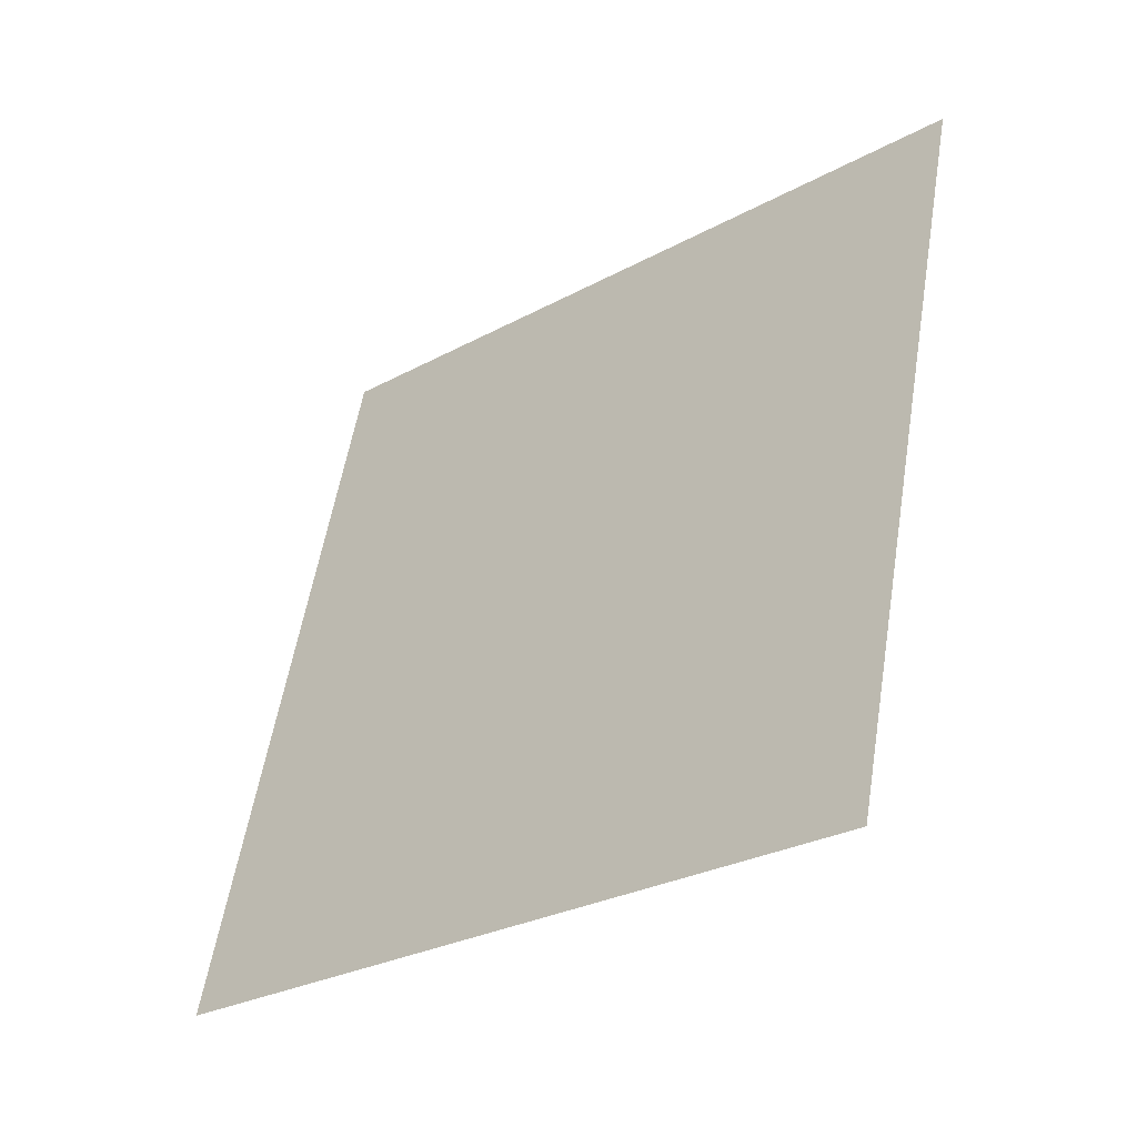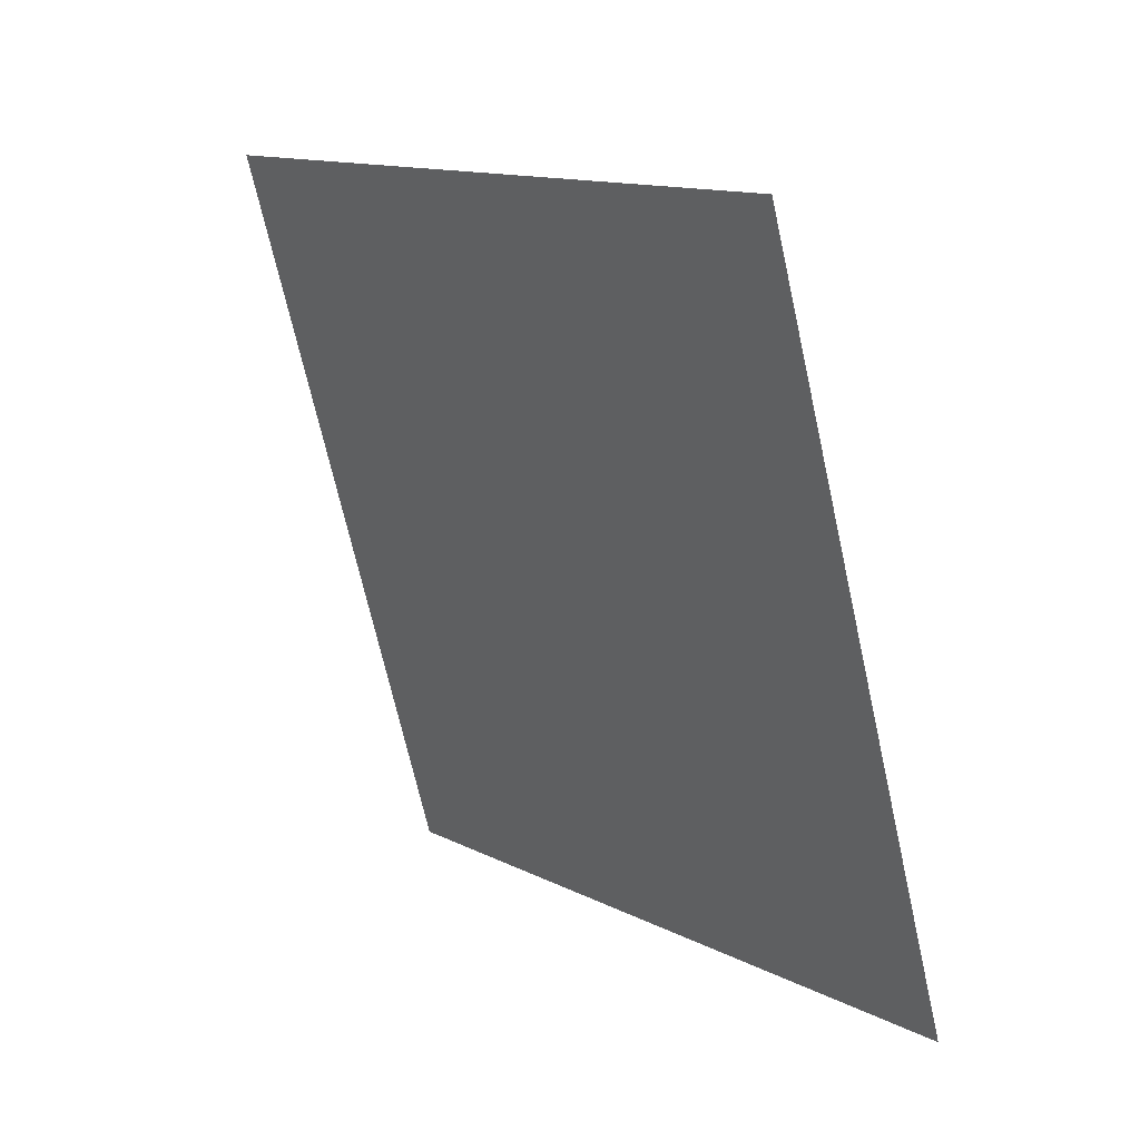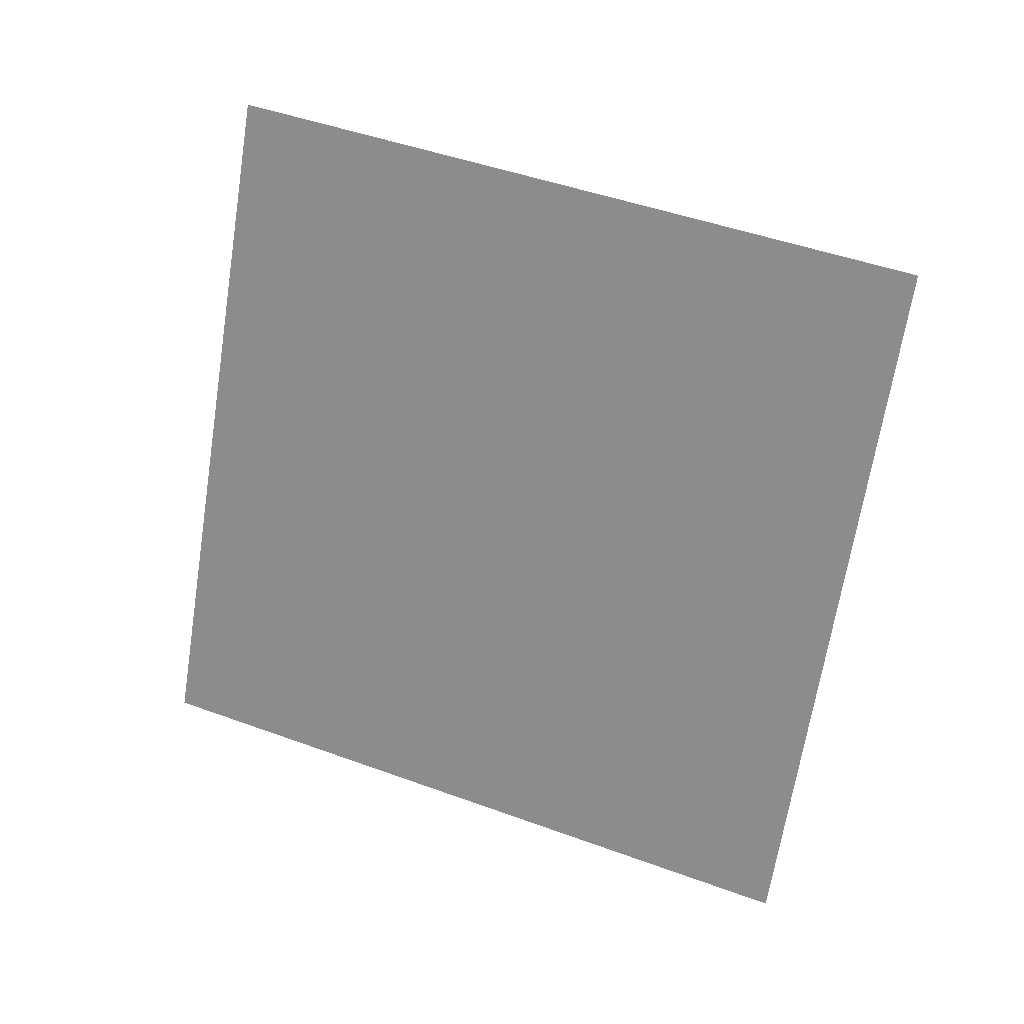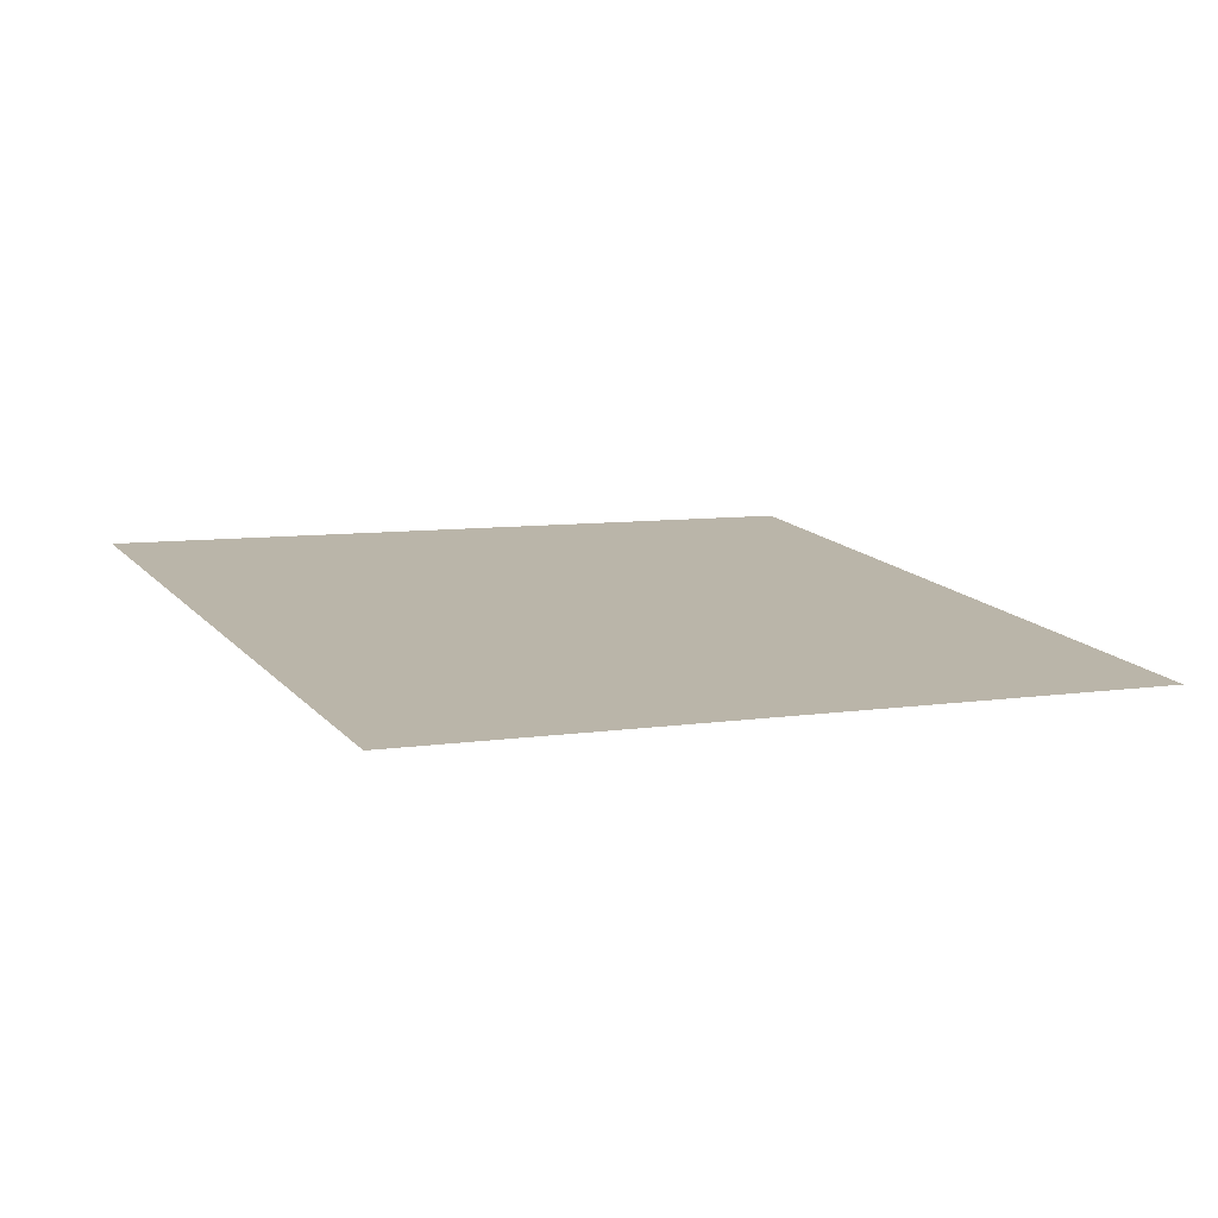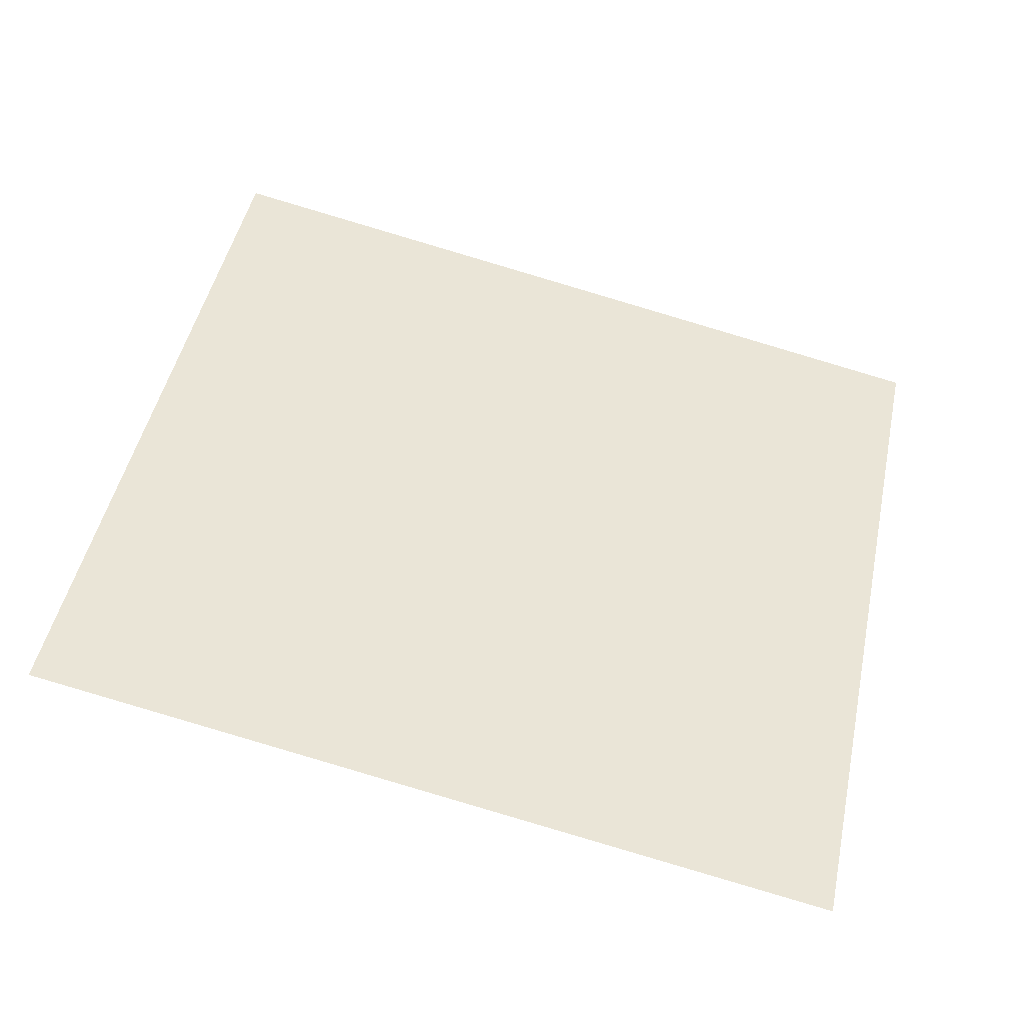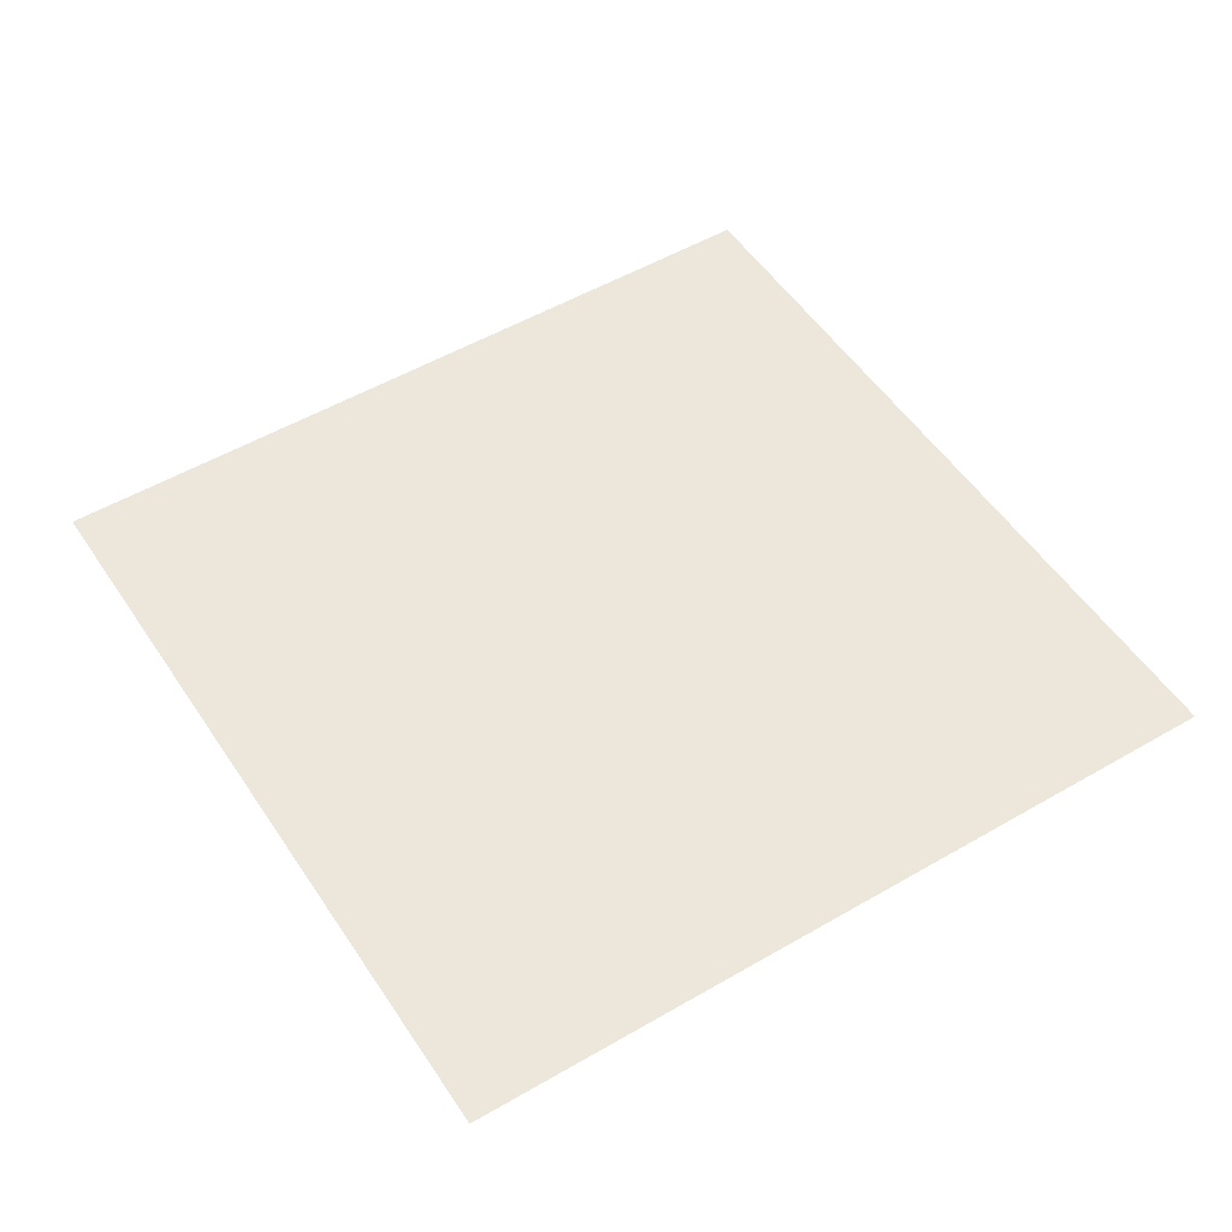
<metadata>
{"format":"obj","ext":"obj","renderer":"f3d","projection":"perspective","resolution":1024,"background":"white","views":[{"elev":-16.3,"azim":-126.9,"up":"+Z"},{"elev":3.8,"azim":63.4,"up":"+Z"},{"elev":-77.9,"azim":-92.6,"up":"+Y"},{"elev":35.7,"azim":164.1,"up":"+Y"},{"elev":-65.7,"azim":-3.5,"up":"+Z"},{"elev":74.1,"azim":156.1,"up":"+Y"}]}
</metadata>
<code>
o Plane
v -2.159 5.225 2.778
v -2.157 5.222 2.786
v -2.168 5.223 2.779
v -2.166 5.22 2.787
f 2 1 3 4

</code>
